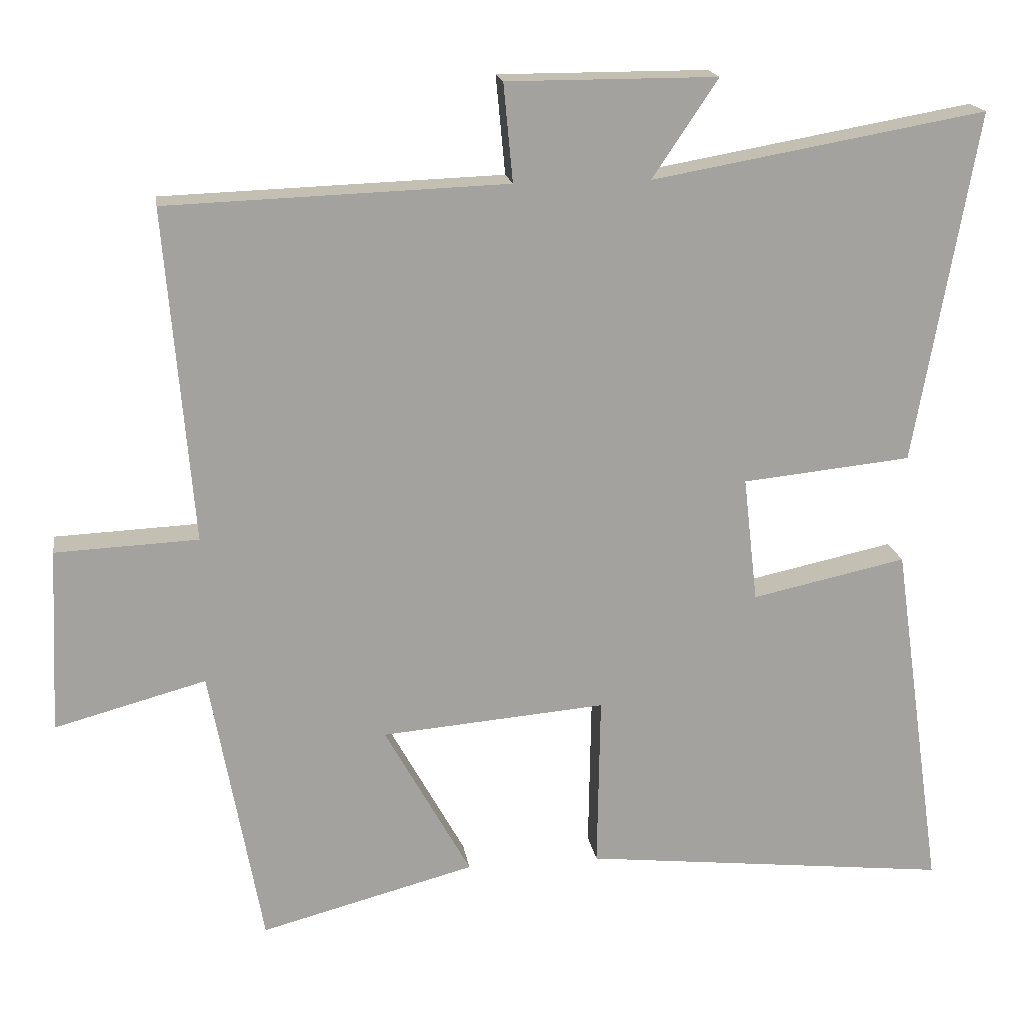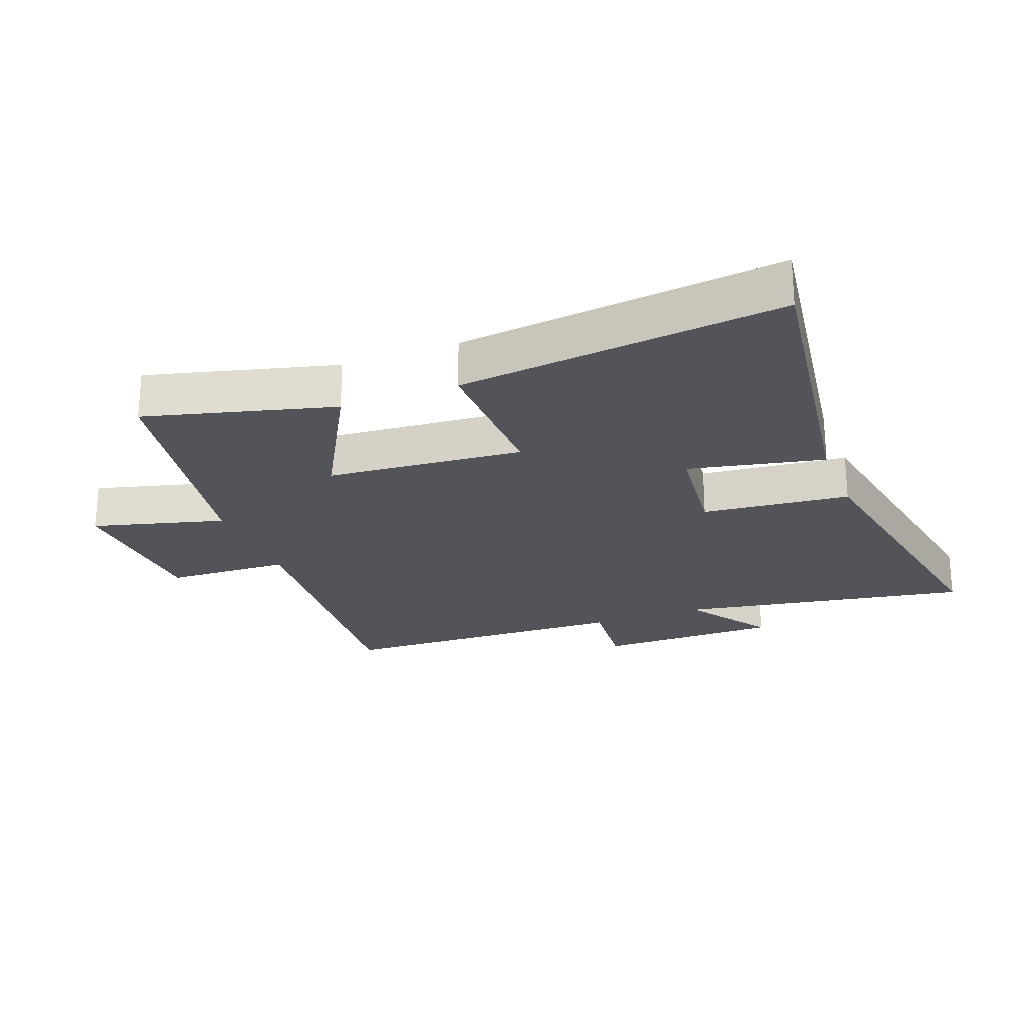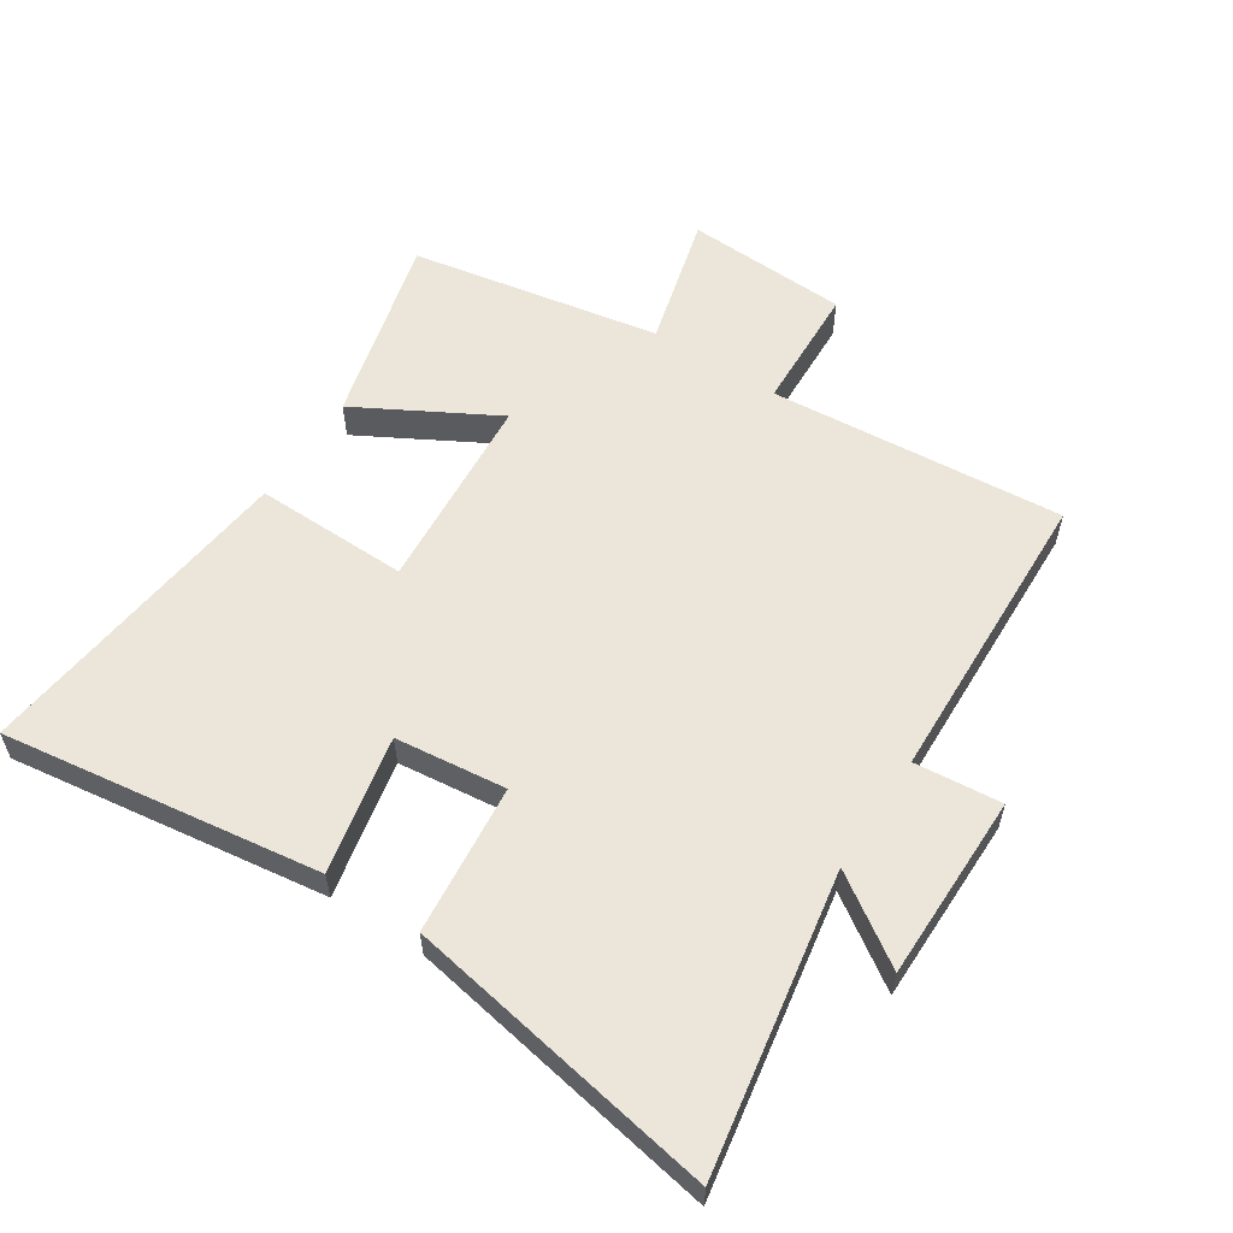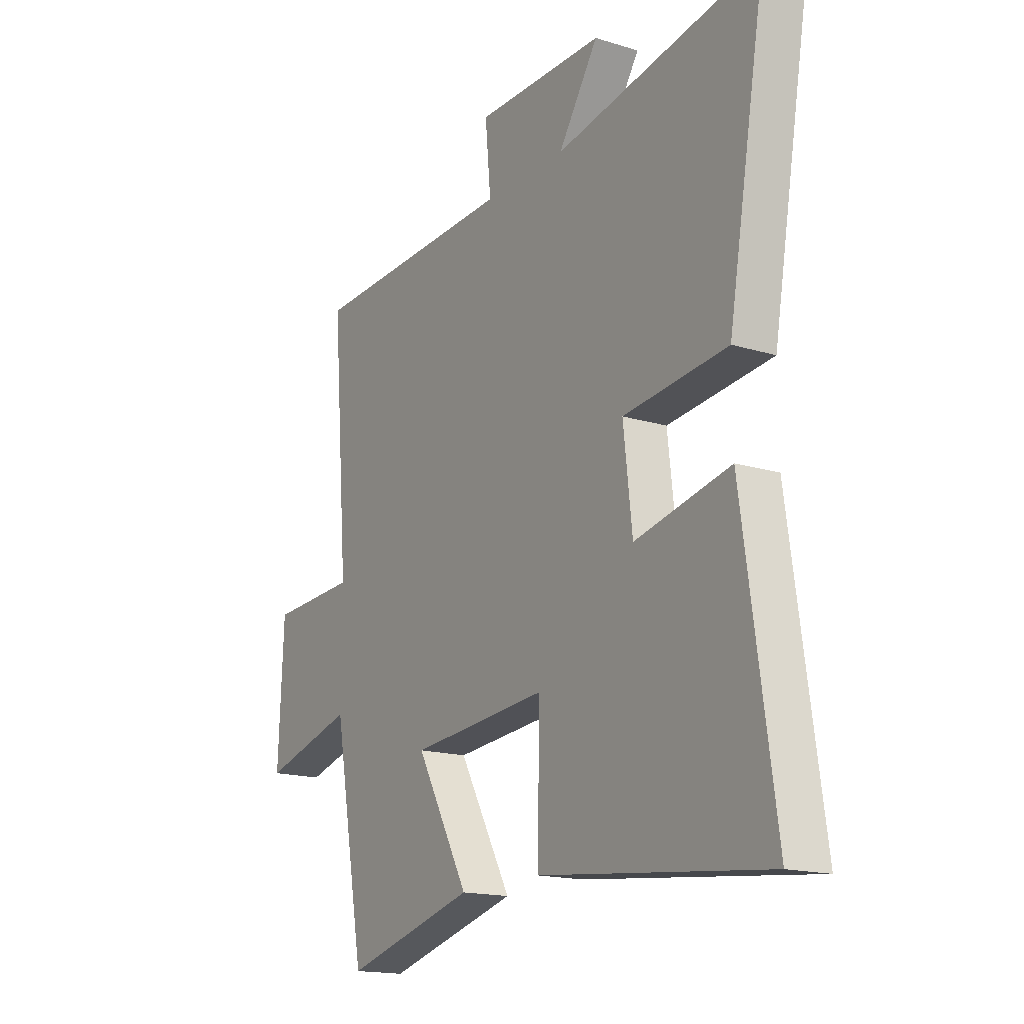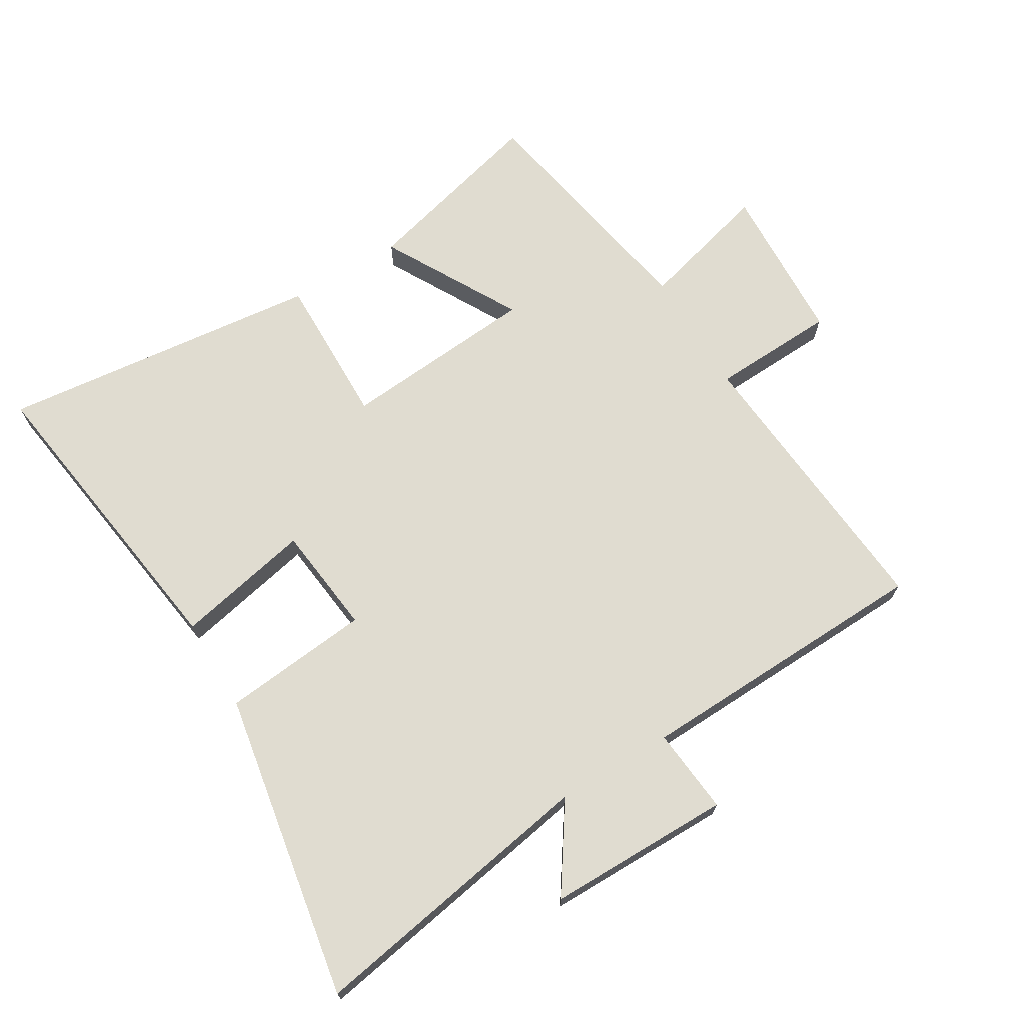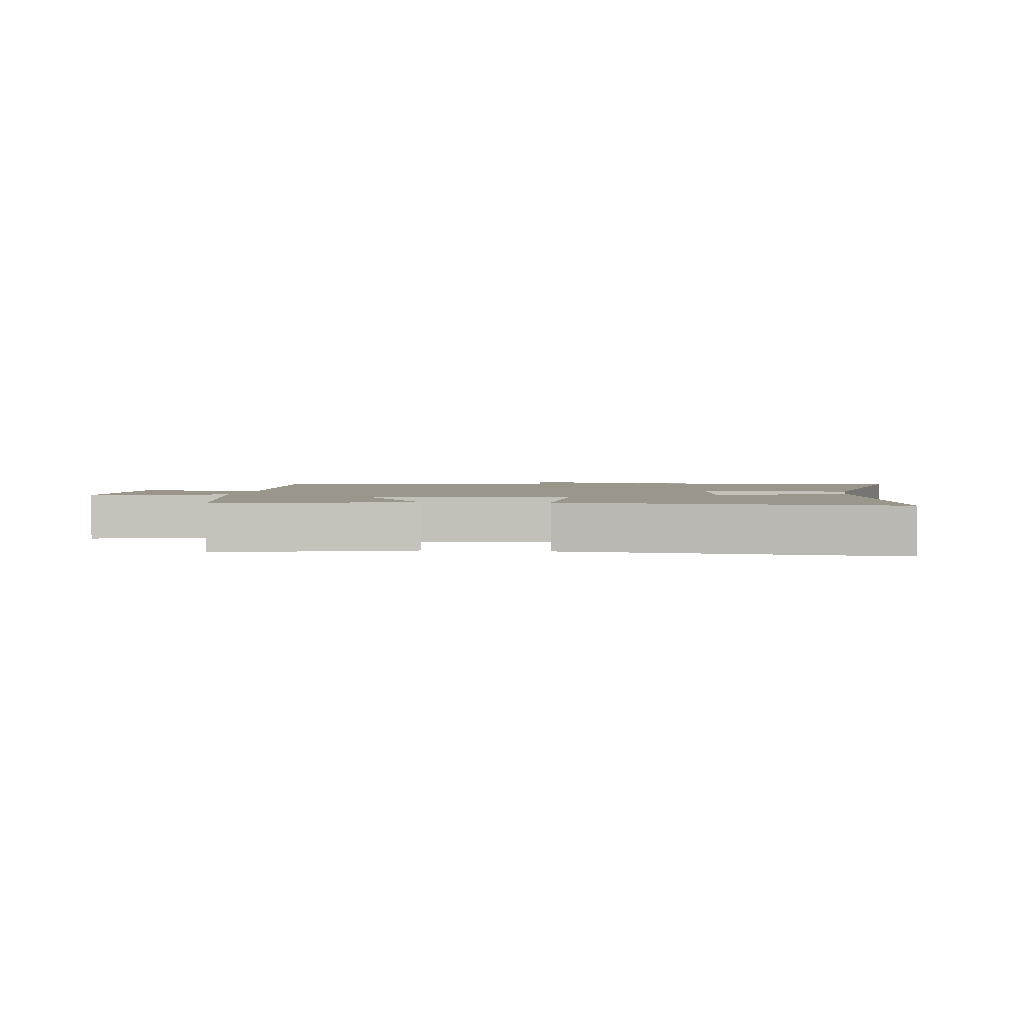
<metadata>
{"format":"obj","ext":"obj","renderer":"f3d","projection":"perspective","resolution":1024,"background":"white","views":[{"elev":17.8,"azim":171.4,"up":"+Z"},{"elev":-23.7,"azim":-158.9,"up":"+Y"},{"elev":57.4,"azim":-56.8,"up":"+Y"},{"elev":-16.7,"azim":-121.9,"up":"+Z"},{"elev":69.6,"azim":-31.0,"up":"+Y"},{"elev":2.3,"azim":-173.1,"up":"+Y"}]}
</metadata>
<code>
v 0.538 0.07 0.483
v 0.5 0.07 0.021
v 0.698 0.07 0.012
v 0.71 0.07 -0.244
v 0.5 0.07 -0.187
v 0.428 0.07 -0.579
v 0.13 0.07 -0.5
v 0.25 0.07 -0.284
v -0.062 0.07 -0.258
v -0.058 0.07 -0.5
v -0.571 0.07 -0.556
v -0.5 0.07 -0.059
v -0.285 0.07 -0.105
v -0.265 0.07 0.069
v -0.5 0.07 0.093
v -0.586 0.07 0.582
v -0.122 0.07 0.5
v -0.213 0.07 0.636
v 0.079 0.07 0.636
v 0.066 0.07 0.5
v 0.538 0 0.483
v 0.5 0 0.021
v 0.698 0 0.012
v 0.71 0 -0.244
v 0.5 0 -0.187
v 0.428 0 -0.579
v 0.13 0 -0.5
v 0.25 0 -0.284
v -0.062 0 -0.258
v -0.058 0 -0.5
v -0.571 0 -0.556
v -0.5 0 -0.059
v -0.285 0 -0.105
v -0.265 0 0.069
v -0.5 0 0.093
v -0.586 0 0.582
v -0.122 0 0.5
v -0.213 0 0.636
v 0.079 0 0.636
v 0.066 0 0.5
f 17 18 19 20
f 17 20 1 2
f 16 17 2
f 15 16 2
f 14 15 2
f 13 14 2
f 11 12 13
f 10 11 13
f 9 10 13
f 13 2 3
f 9 13 3
f 8 9 3
f 5 6 7 8
f 5 8 3
f 3 4 5
f 40 39 38 37
f 22 21 40 37
f 22 37 36
f 22 36 35
f 22 35 34
f 22 34 33
f 33 32 31
f 33 31 30
f 33 30 29
f 23 22 33
f 23 33 29
f 23 29 28
f 28 27 26 25
f 23 28 25
f 25 24 23
f 1 21 22 2
f 2 22 23 3
f 3 23 24 4
f 4 24 25 5
f 5 25 26 6
f 6 26 27 7
f 7 27 28 8
f 8 28 29 9
f 9 29 30 10
f 10 30 31 11
f 11 31 32 12
f 12 32 33 13
f 13 33 34 14
f 14 34 35 15
f 15 35 36 16
f 16 36 37 17
f 17 37 38 18
f 18 38 39 19
f 19 39 40 20
f 20 40 21 1

</code>
